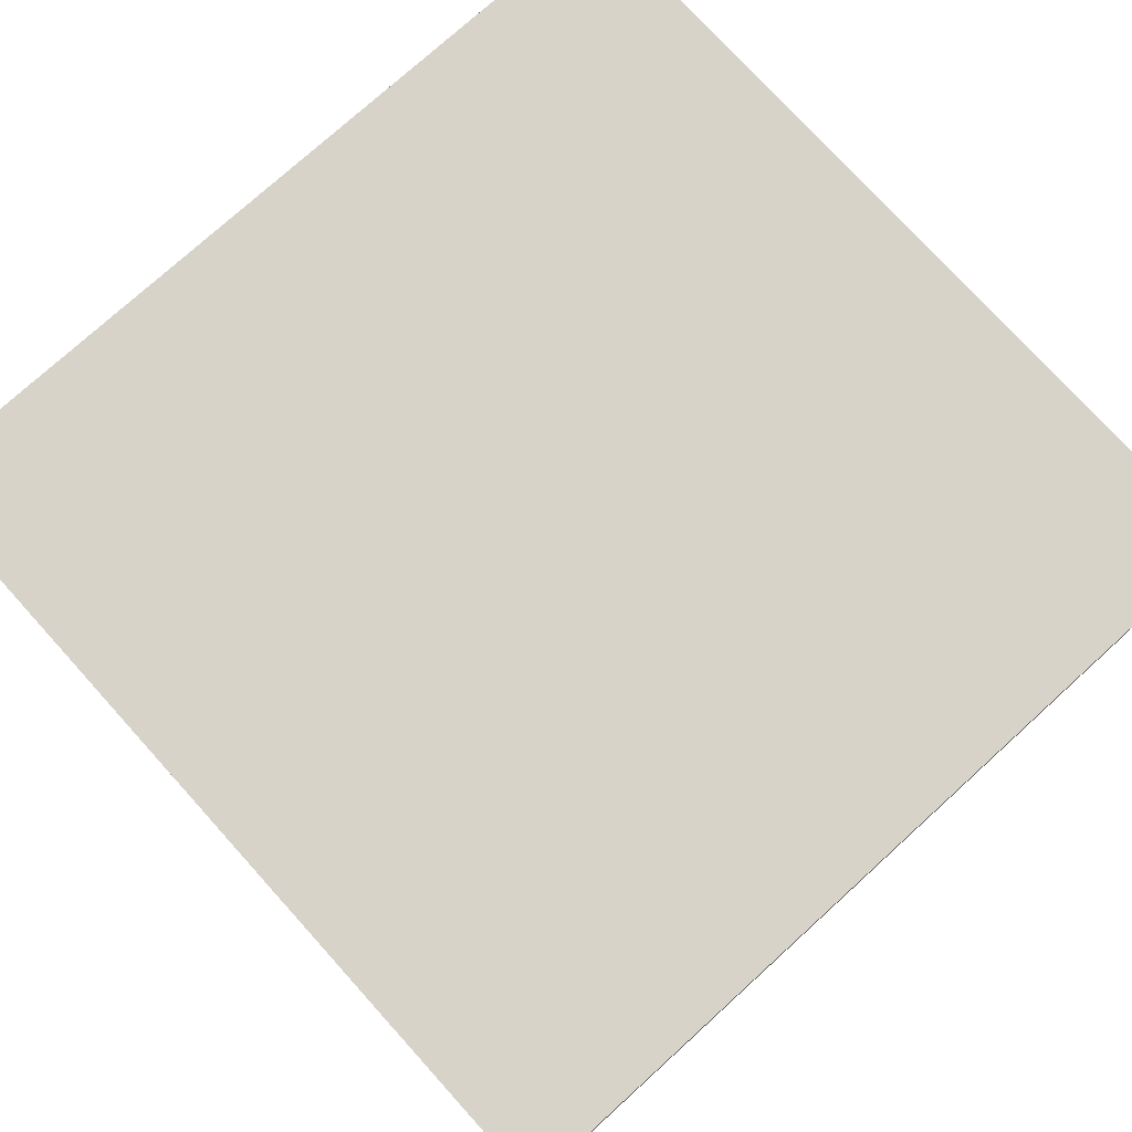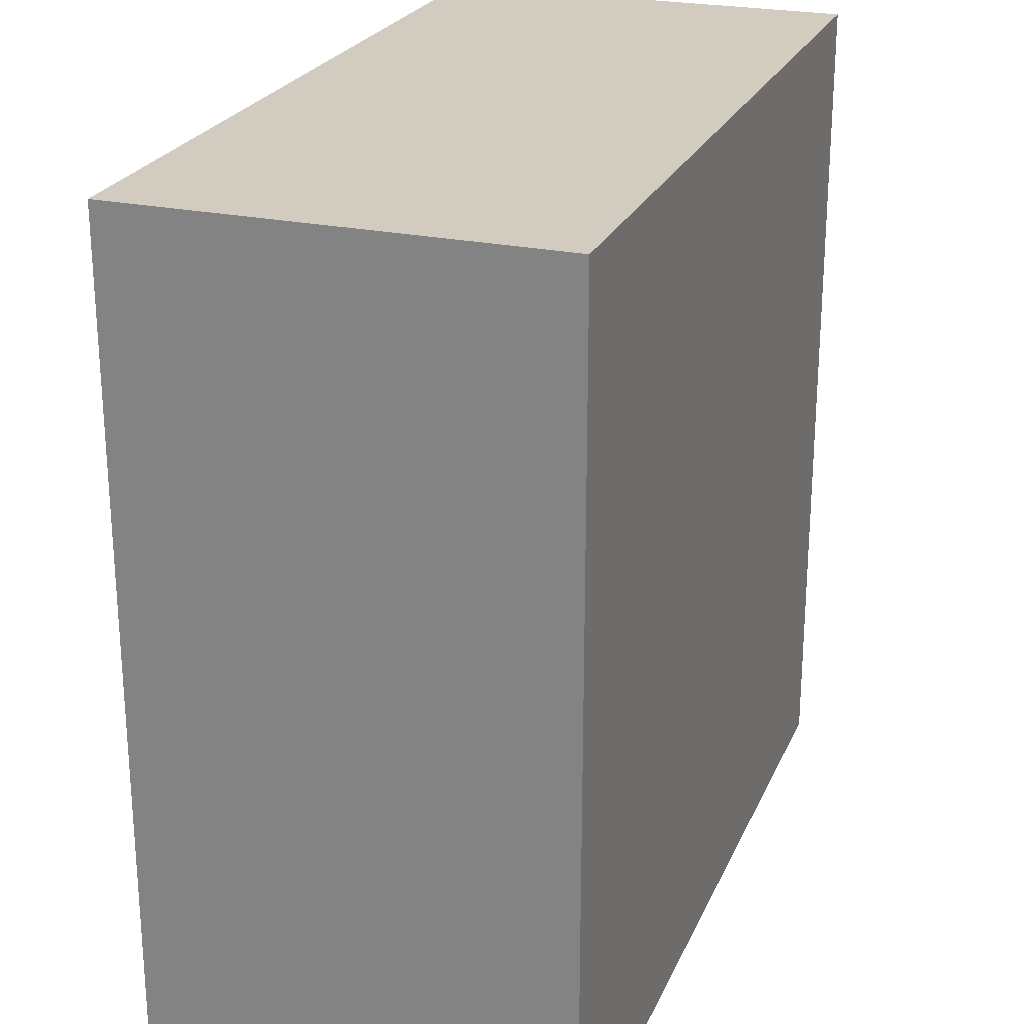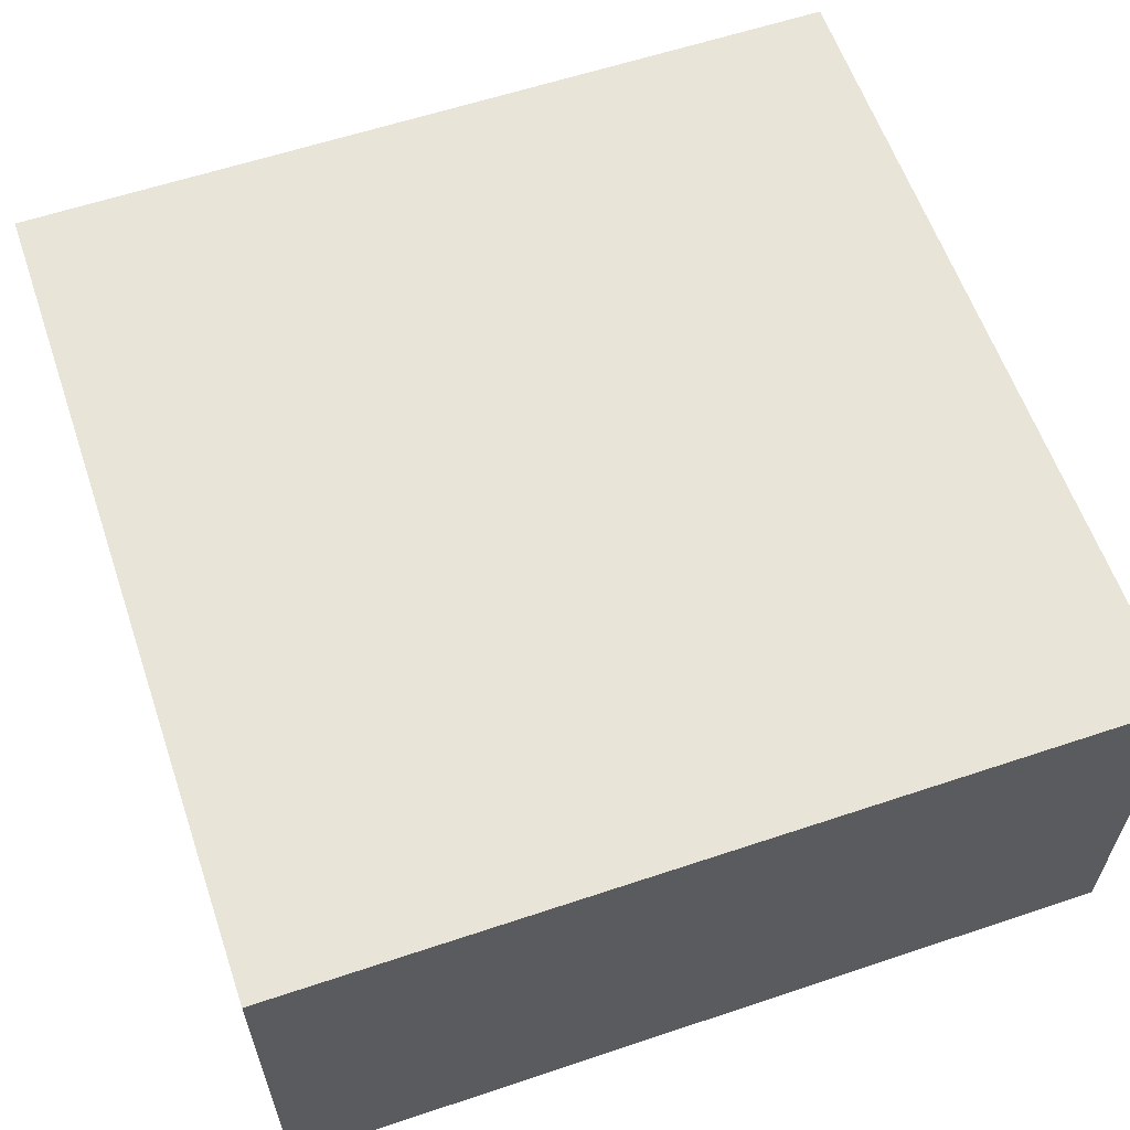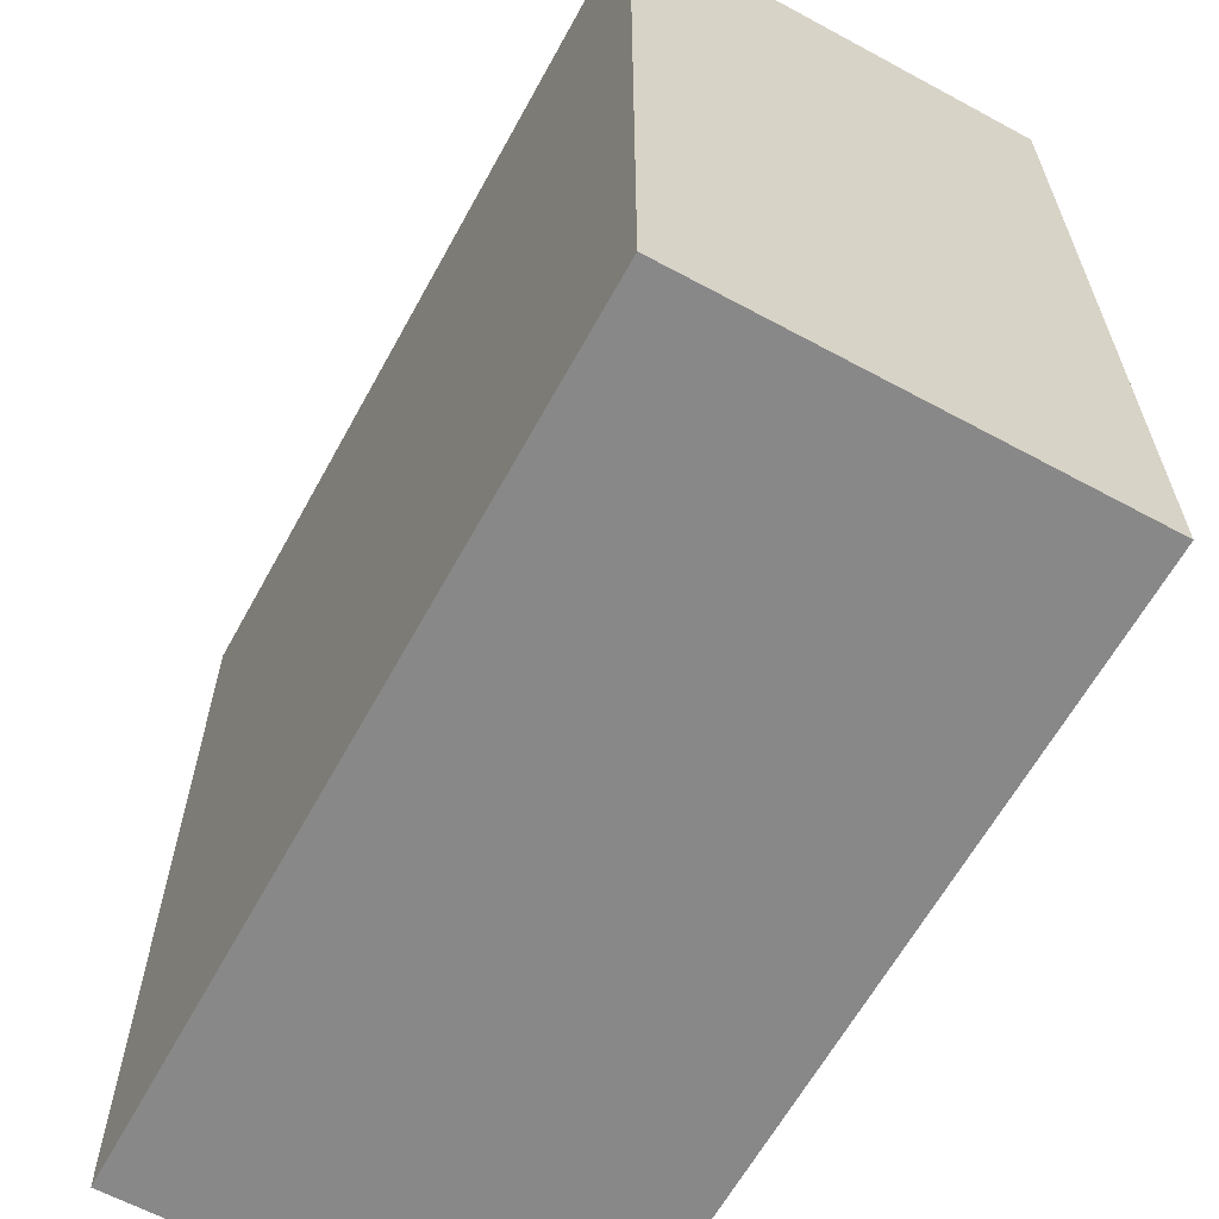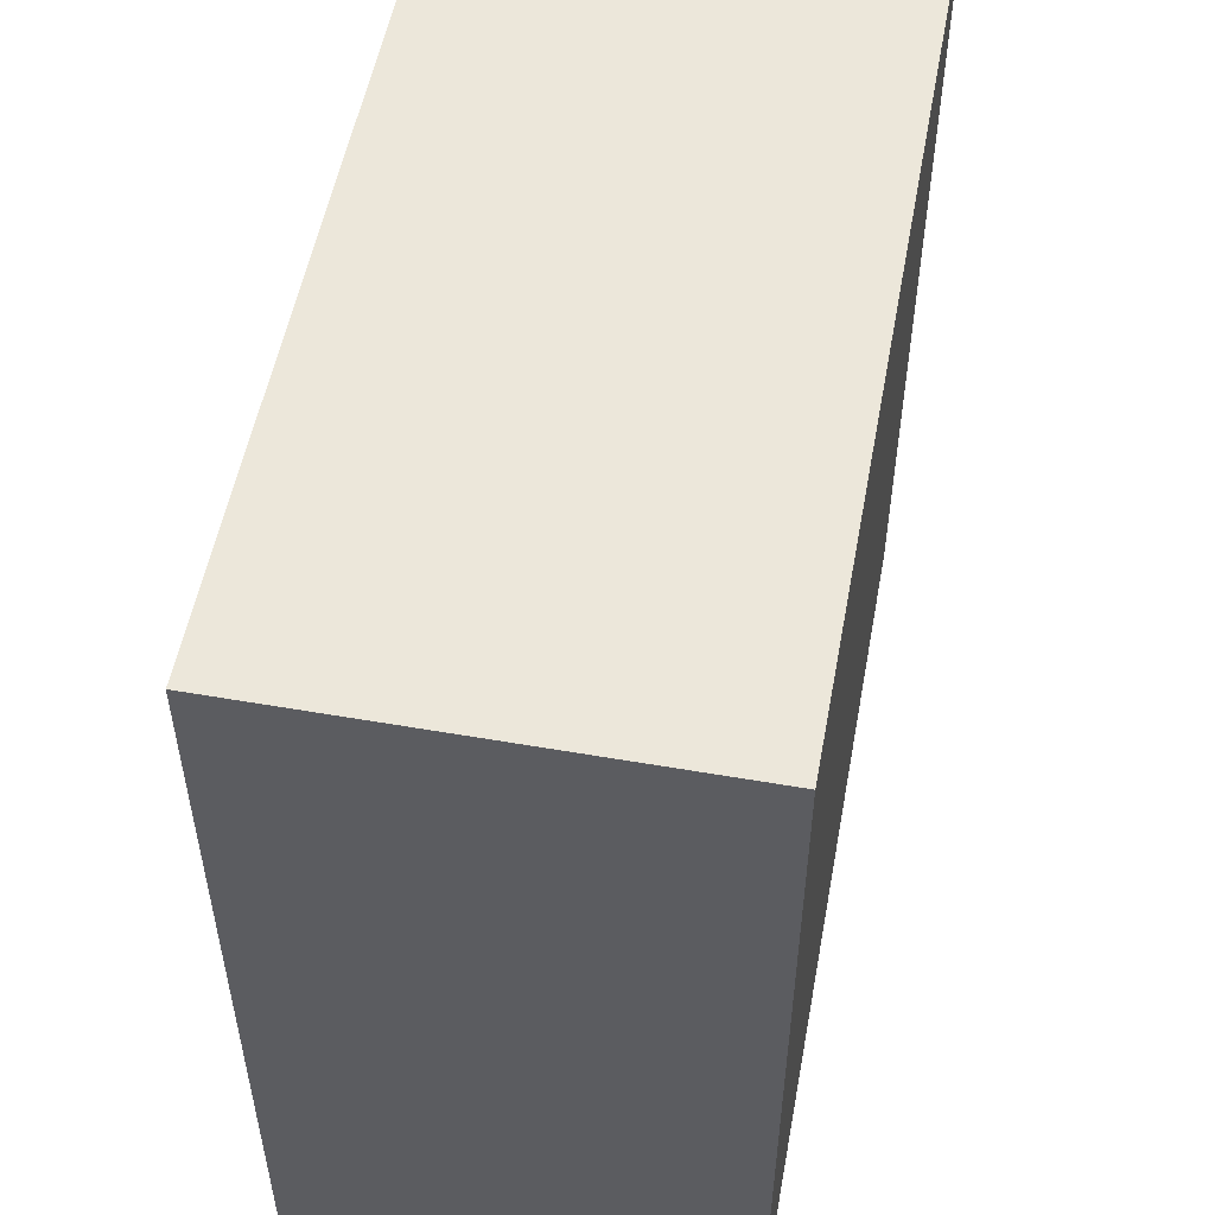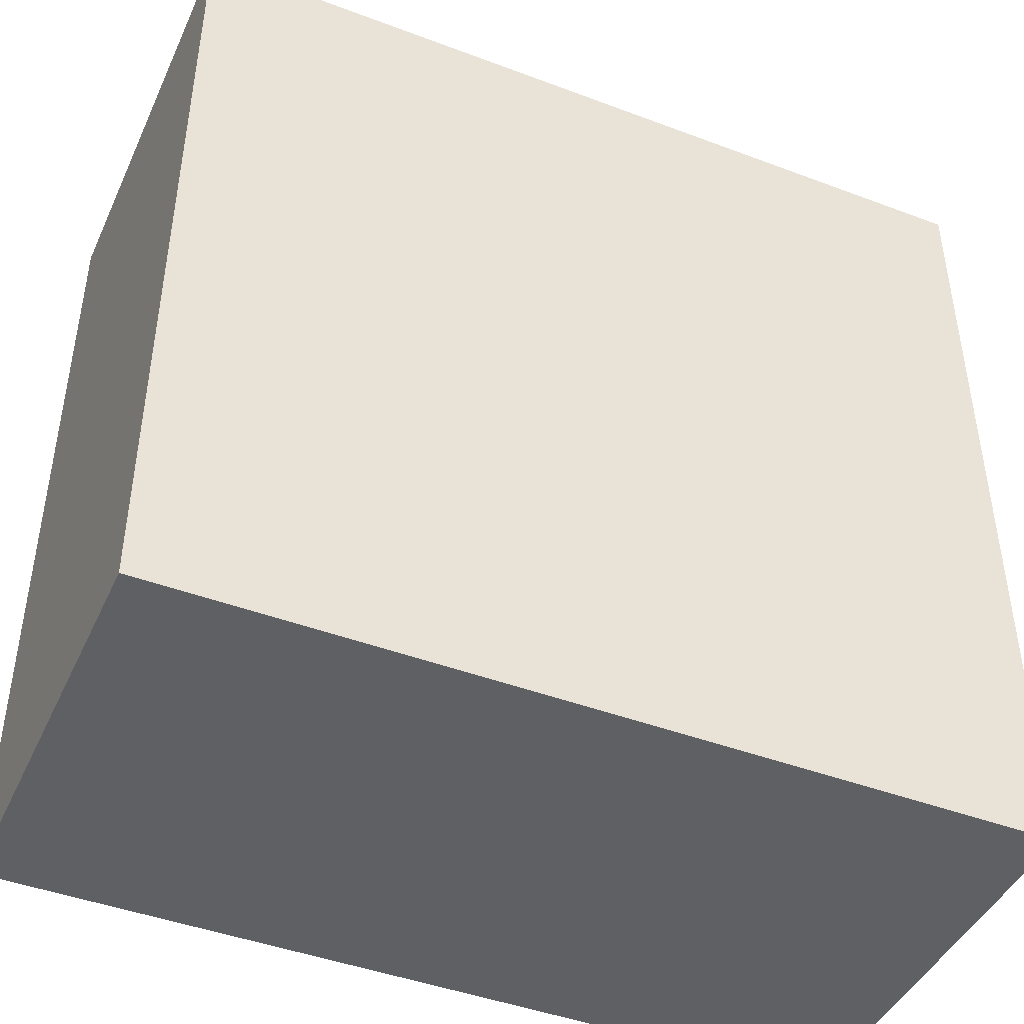
<metadata>
{"format":"obj","ext":"obj","renderer":"f3d","projection":"perspective","resolution":1024,"background":"white","views":[{"elev":76.4,"azim":137.8,"up":"+Y"},{"elev":24.2,"azim":109.5,"up":"+Z"},{"elev":60.2,"azim":161.1,"up":"+Y"},{"elev":-62.8,"azim":61.3,"up":"+Z"},{"elev":53.6,"azim":100.5,"up":"+Z"},{"elev":-44.5,"azim":156.3,"up":"+Z"}]}
</metadata>
<code>
o Plane
v 6 0 -6
v -6 0 -6
v 6 0 6
v -6 0 6
f 2 3 1
f 2 4 3
o Plane.001
v -6 6 -6
v 6 6 -6
v -6 6 6
v 6 6 6
f 6 7 5
f 6 8 7
o Plane.002
v -6 0 -6
v -6 6 -6
v -6 0 6
v -6 6 6
f 10 11 9
f 10 12 11
o Plane.003
v 6 6 -6
v 6 0 -6
v 6 6 6
v 6 0 6
f 14 15 13
f 14 16 15
o Plane.004
v 6 6 6
v 6 -2e-06 6
v -6 6 6
v -6 2e-06 6
f 18 19 17
f 18 20 19
o Plane.005
v -6 6 -6
v -6 2e-06 -6
v 6 6 -6
v 6 -2e-06 -6
f 22 23 21
f 22 24 23
o Cube
v 0.3407 -0 -0.9475
v 0.3407 1 -0.9475
v 0.3407 -0 0.05247
v 0.3407 1 0.05247
v -0.6593 -0 -0.9475
v -0.6593 1 -0.9475
v -0.6593 -0 0.05247
v -0.6593 1 0.05247
f 26 27 25
f 28 31 27
f 32 29 31
f 30 25 29
f 31 25 27
f 28 30 32
f 26 28 27
f 28 32 31
f 32 30 29
f 30 26 25
f 31 29 25
f 28 26 30
o Icosphere
v -0.2088 1 -0.4346
v -0.9324 1.553 -0.9603
v 0.06758 1.553 -1.285
v 0.6856 1.553 -0.4346
v 0.06758 1.553 0.416
v -0.9324 1.553 0.09112
v -0.4852 2.447 -1.285
v 0.5148 2.447 -0.9603
v 0.5148 2.447 0.09112
v -0.4852 2.447 0.416
v -1.103 2.447 -0.4346
v -0.2088 3 -0.4346
f 33 34 35
f 34 33 38
f 33 35 36
f 33 36 37
f 33 37 38
f 34 38 43
f 35 34 39
f 36 35 40
f 37 36 41
f 38 37 42
f 34 43 39
f 35 39 40
f 36 40 41
f 37 41 42
f 38 42 43
f 39 43 44
f 40 39 44
f 41 40 44
f 42 41 44
f 43 42 44
o Cone
v 1.73 0 1.81
v 1.23 0 1.676
v 0.8641 0 1.31
v 0.7301 0 0.8102
v 0.8641 0 0.3102
v 1.23 0 -0.05579
v 1.73 0 -0.1898
v 2.23 0 -0.05579
v 2.596 0 0.3102
v 2.73 0 0.8102
v 2.596 0 1.31
v 2.23 0 1.676
v 1.73 2 0.8102
f 45 57 46
f 46 57 47
f 47 57 48
f 48 57 49
f 49 57 50
f 50 57 51
f 51 57 52
f 52 57 53
f 53 57 54
f 54 57 55
f 48 52 56
f 55 57 56
f 56 57 45
f 56 45 46
f 46 47 56
f 47 48 56
f 48 49 50
f 50 51 48
f 51 52 48
f 52 53 54
f 54 55 56
f 52 54 56
o Cube.001
v -0.9641 0 0.8283
v -0.9641 1.5 0.8283
v -0.9641 0 2.328
v -0.9641 1.5 2.328
v -2.464 0 0.8283
v -2.464 1.5 0.8283
v -2.464 0 2.328
v -2.464 1.5 2.328
f 59 60 58
f 61 64 60
f 65 62 64
f 63 58 62
f 64 58 60
f 61 63 65
f 59 61 60
f 61 65 64
f 65 63 62
f 63 59 58
f 64 62 58
f 61 59 63
o light
v 0.75 5.548 -0.75
v 0.75 5.754 -0.75
v 0.75 5.548 0.75
v 0.75 5.754 0.75
v -0.75 5.548 -0.75
v -0.75 5.754 -0.75
v -0.75 5.548 0.75
v -0.75 5.754 0.75
f 67 68 66
f 69 72 68
f 73 70 72
f 71 66 70
f 72 66 68
f 69 71 73
f 67 69 68
f 69 73 72
f 73 71 70
f 71 67 66
f 72 70 66
f 69 67 71

</code>
